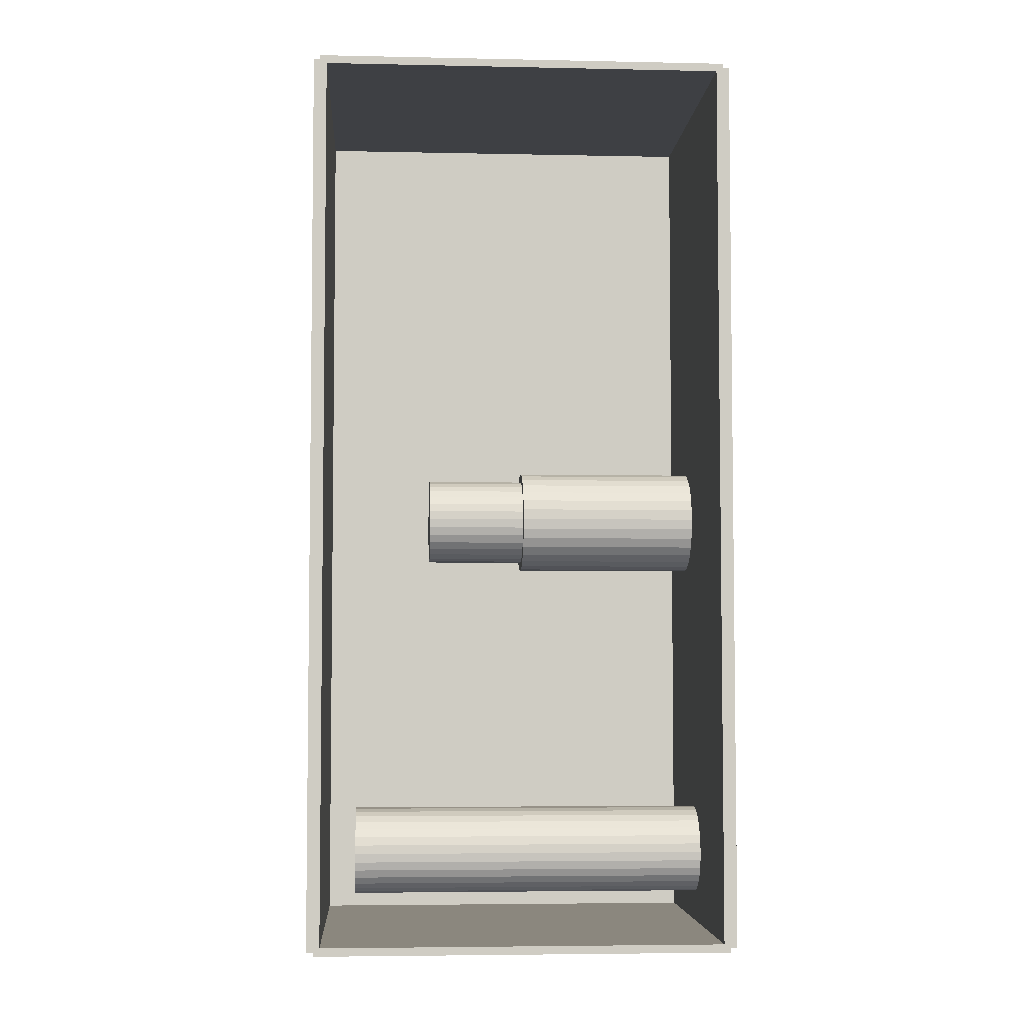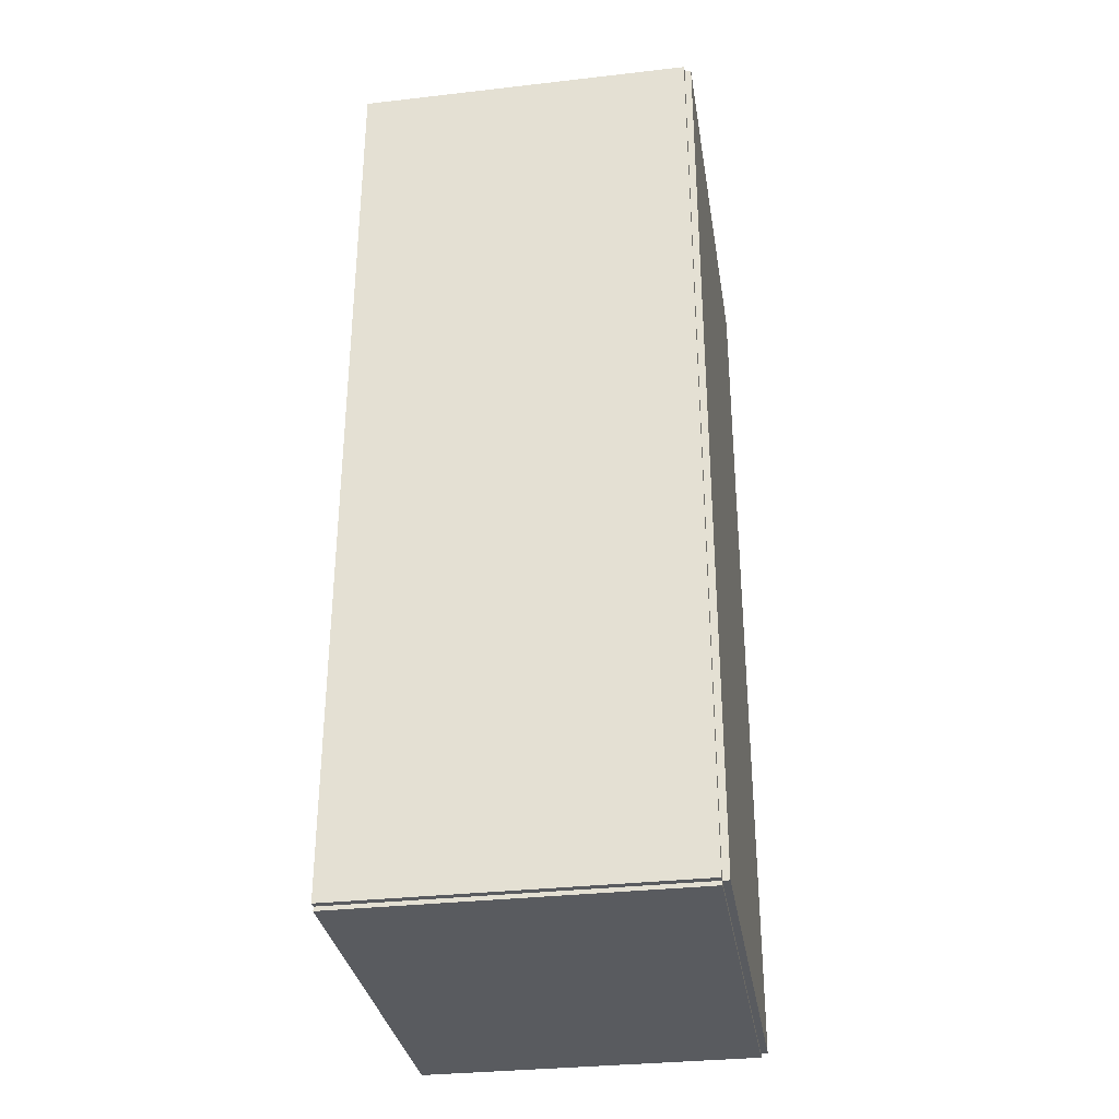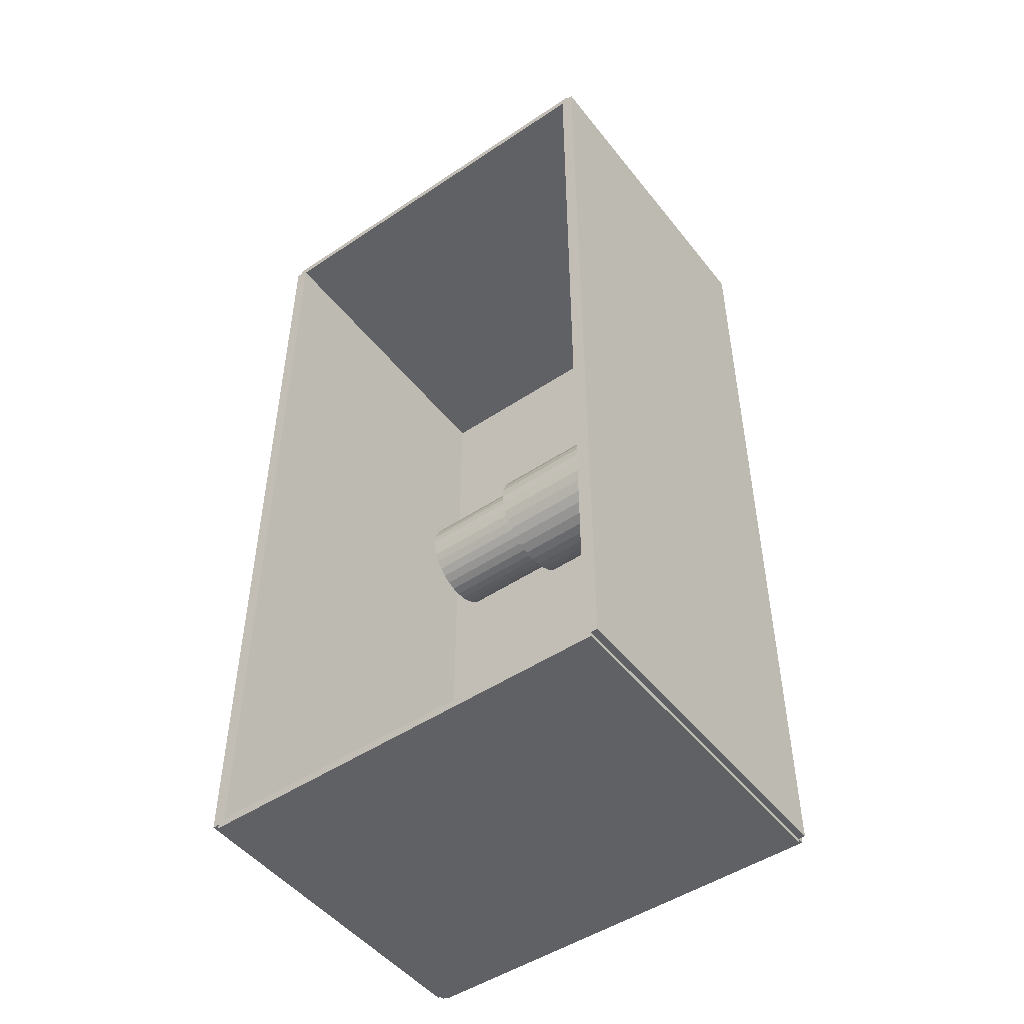
<metadata>
{"format":"obj","ext":"obj","renderer":"f3d","projection":"perspective","resolution":1024,"background":"white","views":[{"elev":-4.7,"azim":86.2,"up":"+Y"},{"elev":-32.6,"azim":-171.0,"up":"+Y"},{"elev":-48.9,"azim":126.6,"up":"+Y"}]}
</metadata>
<code>
v -0.07529 -0.203 -0.002942
v -0.07529 -0.203 0.002942
v -0.07529 0.203 -0.002942
v -0.07529 0.203 0.002942
v 0.07529 -0.203 -0.002942
v 0.07529 -0.203 0.002942
v 0.07529 0.203 -0.002942
v 0.07529 0.203 0.002942
v -0.07235 -0.203 0
v -0.07823 -0.203 0
v -0.07235 0.203 0
v -0.07823 0.203 0
v -0.07235 -0.203 0.1875
v -0.07823 -0.203 0.1875
v -0.07235 0.203 0.1875
v -0.07823 0.203 0.1875
v -0.07529 0.2011 0.1875
v -0.07529 0.2048 0.1875
v -0.07529 0.2011 0
v -0.07529 0.2048 0
v 0.07529 0.2011 0.1875
v 0.07529 0.2048 0.1875
v 0.07529 0.2011 0
v 0.07529 0.2048 0
v -0.07529 -0.2011 0
v -0.07529 -0.2048 0
v -0.07529 -0.2011 0.1875
v -0.07529 -0.2048 0.1875
v 0.07529 -0.2011 0
v 0.07529 -0.2048 0
v 0.07529 -0.2011 0.1875
v 0.07529 -0.2048 0.1875
v -0.07529 -0.203 0.1846
v -0.07529 -0.203 0.1904
v -0.07529 0.203 0.1846
v -0.07529 0.203 0.1904
v 0.07529 -0.203 0.1846
v 0.07529 -0.203 0.1904
v 0.07529 0.203 0.1846
v 0.07529 0.203 0.1904
v 0.009785 -0.1644 0.005884
v 0.03008 -0.1644 0.005884
v 0.03008 -0.1644 0.0878
v 0.009785 -0.1644 0.0878
v 0.02969 -0.1605 0.005884
v 0.02969 -0.1605 0.0878
v 0.02854 -0.1567 0.005884
v 0.02854 -0.1567 0.0878
v 0.02666 -0.1532 0.005884
v 0.02666 -0.1532 0.0878
v 0.02414 -0.1501 0.005884
v 0.02414 -0.1501 0.0878
v 0.02106 -0.1476 0.005884
v 0.02106 -0.1476 0.0878
v 0.01755 -0.1457 0.005884
v 0.01755 -0.1457 0.0878
v 0.01374 -0.1445 0.005884
v 0.01374 -0.1445 0.0878
v 0.009785 -0.1441 0.005884
v 0.009785 -0.1441 0.0878
v 0.005825 -0.1445 0.005884
v 0.005825 -0.1445 0.0878
v 0.002017 -0.1457 0.005884
v 0.002017 -0.1457 0.0878
v -0.001492 -0.1476 0.005884
v -0.001492 -0.1476 0.0878
v -0.004568 -0.1501 0.005884
v -0.004568 -0.1501 0.0878
v -0.007092 -0.1532 0.005884
v -0.007092 -0.1532 0.0878
v -0.008968 -0.1567 0.005884
v -0.008968 -0.1567 0.0878
v -0.01012 -0.1605 0.005884
v -0.01012 -0.1605 0.0878
v -0.01051 -0.1644 0.005884
v -0.01051 -0.1644 0.0878
v -0.01012 -0.1684 0.005884
v -0.01012 -0.1684 0.0878
v -0.008968 -0.1722 0.005884
v -0.008968 -0.1722 0.0878
v -0.007092 -0.1757 0.005884
v -0.007092 -0.1757 0.0878
v -0.004568 -0.1788 0.005884
v -0.004568 -0.1788 0.0878
v -0.001492 -0.1813 0.005884
v -0.001492 -0.1813 0.0878
v 0.002017 -0.1832 0.005884
v 0.002017 -0.1832 0.0878
v 0.005825 -0.1843 0.005884
v 0.005825 -0.1843 0.0878
v 0.009785 -0.1847 0.005884
v 0.009785 -0.1847 0.0878
v 0.01374 -0.1843 0.005884
v 0.01374 -0.1843 0.0878
v 0.01755 -0.1832 0.005884
v 0.01755 -0.1832 0.0878
v 0.02106 -0.1813 0.005884
v 0.02106 -0.1813 0.0878
v 0.02414 -0.1788 0.005884
v 0.02414 -0.1788 0.0878
v 0.02666 -0.1757 0.005884
v 0.02666 -0.1757 0.0878
v 0.02854 -0.1722 0.005884
v 0.02854 -0.1722 0.0878
v 0.02969 -0.1684 0.005884
v 0.02969 -0.1684 0.0878
v 0.009785 -0.1644 0.0878
v 0.03008 -0.1644 0.0878
v 0.03008 -0.1644 0.1697
v 0.009785 -0.1644 0.1697
v 0.02969 -0.1605 0.0878
v 0.02969 -0.1605 0.1697
v 0.02854 -0.1567 0.0878
v 0.02854 -0.1567 0.1697
v 0.02666 -0.1532 0.0878
v 0.02666 -0.1532 0.1697
v 0.02414 -0.1501 0.0878
v 0.02414 -0.1501 0.1697
v 0.02106 -0.1476 0.0878
v 0.02106 -0.1476 0.1697
v 0.01755 -0.1457 0.0878
v 0.01755 -0.1457 0.1697
v 0.01374 -0.1445 0.0878
v 0.01374 -0.1445 0.1697
v 0.009785 -0.1441 0.0878
v 0.009785 -0.1441 0.1697
v 0.005825 -0.1445 0.0878
v 0.005825 -0.1445 0.1697
v 0.002017 -0.1457 0.0878
v 0.002017 -0.1457 0.1697
v -0.001492 -0.1476 0.0878
v -0.001492 -0.1476 0.1697
v -0.004568 -0.1501 0.0878
v -0.004568 -0.1501 0.1697
v -0.007092 -0.1532 0.0878
v -0.007092 -0.1532 0.1697
v -0.008968 -0.1567 0.0878
v -0.008968 -0.1567 0.1697
v -0.01012 -0.1605 0.0878
v -0.01012 -0.1605 0.1697
v -0.01051 -0.1644 0.0878
v -0.01051 -0.1644 0.1697
v -0.01012 -0.1684 0.0878
v -0.01012 -0.1684 0.1697
v -0.008968 -0.1722 0.0878
v -0.008968 -0.1722 0.1697
v -0.007092 -0.1757 0.0878
v -0.007092 -0.1757 0.1697
v -0.004568 -0.1788 0.0878
v -0.004568 -0.1788 0.1697
v -0.001492 -0.1813 0.0878
v -0.001492 -0.1813 0.1697
v 0.002017 -0.1832 0.0878
v 0.002017 -0.1832 0.1697
v 0.005825 -0.1843 0.0878
v 0.005825 -0.1843 0.1697
v 0.009785 -0.1847 0.0878
v 0.009785 -0.1847 0.1697
v 0.01374 -0.1843 0.0878
v 0.01374 -0.1843 0.1697
v 0.01755 -0.1832 0.0878
v 0.01755 -0.1832 0.1697
v 0.02106 -0.1813 0.0878
v 0.02106 -0.1813 0.1697
v 0.02414 -0.1788 0.0878
v 0.02414 -0.1788 0.1697
v 0.02666 -0.1757 0.0878
v 0.02666 -0.1757 0.1697
v 0.02854 -0.1722 0.0878
v 0.02854 -0.1722 0.1697
v 0.02969 -0.1684 0.0878
v 0.02969 -0.1684 0.1697
v -0.01172 -0.004481 0.005884
v 0.01254 -0.004481 0.005884
v 0.01254 -0.004481 0.08889
v -0.01172 -0.004481 0.08889
v 0.01207 0.0002505 0.005884
v 0.01207 0.0002505 0.08889
v 0.01069 0.0048 0.005884
v 0.01069 0.0048 0.08889
v 0.008451 0.008993 0.005884
v 0.008451 0.008993 0.08889
v 0.005435 0.01267 0.005884
v 0.005435 0.01267 0.08889
v 0.001759 0.01568 0.005884
v 0.001759 0.01568 0.08889
v -0.002434 0.01793 0.005884
v -0.002434 0.01793 0.08889
v -0.006983 0.01931 0.005884
v -0.006983 0.01931 0.08889
v -0.01172 0.01977 0.005884
v -0.01172 0.01977 0.08889
v -0.01645 0.01931 0.005884
v -0.01645 0.01931 0.08889
v -0.021 0.01793 0.005884
v -0.021 0.01793 0.08889
v -0.02519 0.01568 0.005884
v -0.02519 0.01568 0.08889
v -0.02886 0.01267 0.005884
v -0.02886 0.01267 0.08889
v -0.03188 0.008993 0.005884
v -0.03188 0.008993 0.08889
v -0.03412 0.0048 0.005884
v -0.03412 0.0048 0.08889
v -0.0355 0.0002505 0.005884
v -0.0355 0.0002505 0.08889
v -0.03597 -0.004481 0.005884
v -0.03597 -0.004481 0.08889
v -0.0355 -0.009213 0.005884
v -0.0355 -0.009213 0.08889
v -0.03412 -0.01376 0.005884
v -0.03412 -0.01376 0.08889
v -0.03188 -0.01796 0.005884
v -0.03188 -0.01796 0.08889
v -0.02886 -0.02163 0.005884
v -0.02886 -0.02163 0.08889
v -0.02519 -0.02465 0.005884
v -0.02519 -0.02465 0.08889
v -0.021 -0.02689 0.005884
v -0.021 -0.02689 0.08889
v -0.01645 -0.02827 0.005884
v -0.01645 -0.02827 0.08889
v -0.01172 -0.02873 0.005884
v -0.01172 -0.02873 0.08889
v -0.006983 -0.02827 0.005884
v -0.006983 -0.02827 0.08889
v -0.002434 -0.02689 0.005884
v -0.002434 -0.02689 0.08889
v 0.001759 -0.02465 0.005884
v 0.001759 -0.02465 0.08889
v 0.005435 -0.02163 0.005884
v 0.005435 -0.02163 0.08889
v 0.008451 -0.01796 0.005884
v 0.008451 -0.01796 0.08889
v 0.01069 -0.01376 0.005884
v 0.01069 -0.01376 0.08889
v 0.01207 -0.009213 0.005884
v 0.01207 -0.009213 0.08889
v -0.01172 -0.004481 0.08889
v 0.008504 -0.004481 0.08889
v 0.008504 -0.004481 0.1346
v -0.01172 -0.004481 0.1346
v 0.008115 -0.0005367 0.08889
v 0.008115 -0.0005367 0.1346
v 0.006964 0.003256 0.08889
v 0.006964 0.003256 0.1346
v 0.005096 0.006752 0.08889
v 0.005096 0.006752 0.1346
v 0.002582 0.009816 0.08889
v 0.002582 0.009816 0.1346
v -0.0004822 0.01233 0.08889
v -0.0004822 0.01233 0.1346
v -0.003978 0.0142 0.08889
v -0.003978 0.0142 0.1346
v -0.007771 0.01535 0.08889
v -0.007771 0.01535 0.1346
v -0.01172 0.01574 0.08889
v -0.01172 0.01574 0.1346
v -0.01566 0.01535 0.08889
v -0.01566 0.01535 0.1346
v -0.01945 0.0142 0.08889
v -0.01945 0.0142 0.1346
v -0.02295 0.01233 0.08889
v -0.02295 0.01233 0.1346
v -0.02601 0.009816 0.08889
v -0.02601 0.009816 0.1346
v -0.02853 0.006752 0.08889
v -0.02853 0.006752 0.1346
v -0.03039 0.003256 0.08889
v -0.03039 0.003256 0.1346
v -0.03155 -0.0005367 0.08889
v -0.03155 -0.0005367 0.1346
v -0.03193 -0.004481 0.08889
v -0.03193 -0.004481 0.1346
v -0.03155 -0.008426 0.08889
v -0.03155 -0.008426 0.1346
v -0.03039 -0.01222 0.08889
v -0.03039 -0.01222 0.1346
v -0.02853 -0.01571 0.08889
v -0.02853 -0.01571 0.1346
v -0.02601 -0.01878 0.08889
v -0.02601 -0.01878 0.1346
v -0.02295 -0.02129 0.08889
v -0.02295 -0.02129 0.1346
v -0.01945 -0.02316 0.08889
v -0.01945 -0.02316 0.1346
v -0.01566 -0.02431 0.08889
v -0.01566 -0.02431 0.1346
v -0.01172 -0.0247 0.08889
v -0.01172 -0.0247 0.1346
v -0.007771 -0.02431 0.08889
v -0.007771 -0.02431 0.1346
v -0.003978 -0.02316 0.08889
v -0.003978 -0.02316 0.1346
v -0.0004822 -0.02129 0.08889
v -0.0004822 -0.02129 0.1346
v 0.002582 -0.01878 0.08889
v 0.002582 -0.01878 0.1346
v 0.005096 -0.01571 0.08889
v 0.005096 -0.01571 0.1346
v 0.006964 -0.01222 0.08889
v 0.006964 -0.01222 0.1346
v 0.008115 -0.008426 0.08889
v 0.008115 -0.008426 0.1346
f 2 4 1
f 5 2 1
f 1 4 3
f 3 5 1
f 2 8 4
f 6 2 5
f 6 8 2
f 4 8 3
f 7 5 3
f 3 8 7
f 7 6 5
f 8 6 7
f 10 12 9
f 13 10 9
f 9 12 11
f 11 13 9
f 10 16 12
f 14 10 13
f 14 16 10
f 12 16 11
f 15 13 11
f 11 16 15
f 15 14 13
f 16 14 15
f 18 20 17
f 21 18 17
f 17 20 19
f 19 21 17
f 18 24 20
f 22 18 21
f 22 24 18
f 20 24 19
f 23 21 19
f 19 24 23
f 23 22 21
f 24 22 23
f 26 28 25
f 29 26 25
f 25 28 27
f 27 29 25
f 26 32 28
f 30 26 29
f 30 32 26
f 28 32 27
f 31 29 27
f 27 32 31
f 31 30 29
f 32 30 31
f 34 36 33
f 37 34 33
f 33 36 35
f 35 37 33
f 34 40 36
f 38 34 37
f 38 40 34
f 36 40 35
f 39 37 35
f 35 40 39
f 39 38 37
f 40 38 39
f 42 41 45
f 42 45 43
f 43 45 46
f 43 46 44
f 45 41 47
f 45 47 46
f 46 47 48
f 46 48 44
f 47 41 49
f 47 49 48
f 48 49 50
f 48 50 44
f 49 41 51
f 49 51 50
f 50 51 52
f 50 52 44
f 51 41 53
f 51 53 52
f 52 53 54
f 52 54 44
f 53 41 55
f 53 55 54
f 54 55 56
f 54 56 44
f 55 41 57
f 55 57 56
f 56 57 58
f 56 58 44
f 57 41 59
f 57 59 58
f 58 59 60
f 58 60 44
f 59 41 61
f 59 61 60
f 60 61 62
f 60 62 44
f 61 41 63
f 61 63 62
f 62 63 64
f 62 64 44
f 63 41 65
f 63 65 64
f 64 65 66
f 64 66 44
f 65 41 67
f 65 67 66
f 66 67 68
f 66 68 44
f 67 41 69
f 67 69 68
f 68 69 70
f 68 70 44
f 69 41 71
f 69 71 70
f 70 71 72
f 70 72 44
f 71 41 73
f 71 73 72
f 72 73 74
f 72 74 44
f 73 41 75
f 73 75 74
f 74 75 76
f 74 76 44
f 75 41 77
f 75 77 76
f 76 77 78
f 76 78 44
f 77 41 79
f 77 79 78
f 78 79 80
f 78 80 44
f 79 41 81
f 79 81 80
f 80 81 82
f 80 82 44
f 81 41 83
f 81 83 82
f 82 83 84
f 82 84 44
f 83 41 85
f 83 85 84
f 84 85 86
f 84 86 44
f 85 41 87
f 85 87 86
f 86 87 88
f 86 88 44
f 87 41 89
f 87 89 88
f 88 89 90
f 88 90 44
f 89 41 91
f 89 91 90
f 90 91 92
f 90 92 44
f 91 41 93
f 91 93 92
f 92 93 94
f 92 94 44
f 93 41 95
f 93 95 94
f 94 95 96
f 94 96 44
f 95 41 97
f 95 97 96
f 96 97 98
f 96 98 44
f 97 41 99
f 97 99 98
f 98 99 100
f 98 100 44
f 99 41 101
f 99 101 100
f 100 101 102
f 100 102 44
f 101 41 103
f 101 103 102
f 102 103 104
f 102 104 44
f 103 41 105
f 103 105 104
f 104 105 106
f 104 106 44
f 105 41 42
f 105 42 106
f 106 42 43
f 106 43 44
f 108 107 111
f 108 111 109
f 109 111 112
f 109 112 110
f 111 107 113
f 111 113 112
f 112 113 114
f 112 114 110
f 113 107 115
f 113 115 114
f 114 115 116
f 114 116 110
f 115 107 117
f 115 117 116
f 116 117 118
f 116 118 110
f 117 107 119
f 117 119 118
f 118 119 120
f 118 120 110
f 119 107 121
f 119 121 120
f 120 121 122
f 120 122 110
f 121 107 123
f 121 123 122
f 122 123 124
f 122 124 110
f 123 107 125
f 123 125 124
f 124 125 126
f 124 126 110
f 125 107 127
f 125 127 126
f 126 127 128
f 126 128 110
f 127 107 129
f 127 129 128
f 128 129 130
f 128 130 110
f 129 107 131
f 129 131 130
f 130 131 132
f 130 132 110
f 131 107 133
f 131 133 132
f 132 133 134
f 132 134 110
f 133 107 135
f 133 135 134
f 134 135 136
f 134 136 110
f 135 107 137
f 135 137 136
f 136 137 138
f 136 138 110
f 137 107 139
f 137 139 138
f 138 139 140
f 138 140 110
f 139 107 141
f 139 141 140
f 140 141 142
f 140 142 110
f 141 107 143
f 141 143 142
f 142 143 144
f 142 144 110
f 143 107 145
f 143 145 144
f 144 145 146
f 144 146 110
f 145 107 147
f 145 147 146
f 146 147 148
f 146 148 110
f 147 107 149
f 147 149 148
f 148 149 150
f 148 150 110
f 149 107 151
f 149 151 150
f 150 151 152
f 150 152 110
f 151 107 153
f 151 153 152
f 152 153 154
f 152 154 110
f 153 107 155
f 153 155 154
f 154 155 156
f 154 156 110
f 155 107 157
f 155 157 156
f 156 157 158
f 156 158 110
f 157 107 159
f 157 159 158
f 158 159 160
f 158 160 110
f 159 107 161
f 159 161 160
f 160 161 162
f 160 162 110
f 161 107 163
f 161 163 162
f 162 163 164
f 162 164 110
f 163 107 165
f 163 165 164
f 164 165 166
f 164 166 110
f 165 107 167
f 165 167 166
f 166 167 168
f 166 168 110
f 167 107 169
f 167 169 168
f 168 169 170
f 168 170 110
f 169 107 171
f 169 171 170
f 170 171 172
f 170 172 110
f 171 107 108
f 171 108 172
f 172 108 109
f 172 109 110
f 174 173 177
f 174 177 175
f 175 177 178
f 175 178 176
f 177 173 179
f 177 179 178
f 178 179 180
f 178 180 176
f 179 173 181
f 179 181 180
f 180 181 182
f 180 182 176
f 181 173 183
f 181 183 182
f 182 183 184
f 182 184 176
f 183 173 185
f 183 185 184
f 184 185 186
f 184 186 176
f 185 173 187
f 185 187 186
f 186 187 188
f 186 188 176
f 187 173 189
f 187 189 188
f 188 189 190
f 188 190 176
f 189 173 191
f 189 191 190
f 190 191 192
f 190 192 176
f 191 173 193
f 191 193 192
f 192 193 194
f 192 194 176
f 193 173 195
f 193 195 194
f 194 195 196
f 194 196 176
f 195 173 197
f 195 197 196
f 196 197 198
f 196 198 176
f 197 173 199
f 197 199 198
f 198 199 200
f 198 200 176
f 199 173 201
f 199 201 200
f 200 201 202
f 200 202 176
f 201 173 203
f 201 203 202
f 202 203 204
f 202 204 176
f 203 173 205
f 203 205 204
f 204 205 206
f 204 206 176
f 205 173 207
f 205 207 206
f 206 207 208
f 206 208 176
f 207 173 209
f 207 209 208
f 208 209 210
f 208 210 176
f 209 173 211
f 209 211 210
f 210 211 212
f 210 212 176
f 211 173 213
f 211 213 212
f 212 213 214
f 212 214 176
f 213 173 215
f 213 215 214
f 214 215 216
f 214 216 176
f 215 173 217
f 215 217 216
f 216 217 218
f 216 218 176
f 217 173 219
f 217 219 218
f 218 219 220
f 218 220 176
f 219 173 221
f 219 221 220
f 220 221 222
f 220 222 176
f 221 173 223
f 221 223 222
f 222 223 224
f 222 224 176
f 223 173 225
f 223 225 224
f 224 225 226
f 224 226 176
f 225 173 227
f 225 227 226
f 226 227 228
f 226 228 176
f 227 173 229
f 227 229 228
f 228 229 230
f 228 230 176
f 229 173 231
f 229 231 230
f 230 231 232
f 230 232 176
f 231 173 233
f 231 233 232
f 232 233 234
f 232 234 176
f 233 173 235
f 233 235 234
f 234 235 236
f 234 236 176
f 235 173 237
f 235 237 236
f 236 237 238
f 236 238 176
f 237 173 174
f 237 174 238
f 238 174 175
f 238 175 176
f 240 239 243
f 240 243 241
f 241 243 244
f 241 244 242
f 243 239 245
f 243 245 244
f 244 245 246
f 244 246 242
f 245 239 247
f 245 247 246
f 246 247 248
f 246 248 242
f 247 239 249
f 247 249 248
f 248 249 250
f 248 250 242
f 249 239 251
f 249 251 250
f 250 251 252
f 250 252 242
f 251 239 253
f 251 253 252
f 252 253 254
f 252 254 242
f 253 239 255
f 253 255 254
f 254 255 256
f 254 256 242
f 255 239 257
f 255 257 256
f 256 257 258
f 256 258 242
f 257 239 259
f 257 259 258
f 258 259 260
f 258 260 242
f 259 239 261
f 259 261 260
f 260 261 262
f 260 262 242
f 261 239 263
f 261 263 262
f 262 263 264
f 262 264 242
f 263 239 265
f 263 265 264
f 264 265 266
f 264 266 242
f 265 239 267
f 265 267 266
f 266 267 268
f 266 268 242
f 267 239 269
f 267 269 268
f 268 269 270
f 268 270 242
f 269 239 271
f 269 271 270
f 270 271 272
f 270 272 242
f 271 239 273
f 271 273 272
f 272 273 274
f 272 274 242
f 273 239 275
f 273 275 274
f 274 275 276
f 274 276 242
f 275 239 277
f 275 277 276
f 276 277 278
f 276 278 242
f 277 239 279
f 277 279 278
f 278 279 280
f 278 280 242
f 279 239 281
f 279 281 280
f 280 281 282
f 280 282 242
f 281 239 283
f 281 283 282
f 282 283 284
f 282 284 242
f 283 239 285
f 283 285 284
f 284 285 286
f 284 286 242
f 285 239 287
f 285 287 286
f 286 287 288
f 286 288 242
f 287 239 289
f 287 289 288
f 288 289 290
f 288 290 242
f 289 239 291
f 289 291 290
f 290 291 292
f 290 292 242
f 291 239 293
f 291 293 292
f 292 293 294
f 292 294 242
f 293 239 295
f 293 295 294
f 294 295 296
f 294 296 242
f 295 239 297
f 295 297 296
f 296 297 298
f 296 298 242
f 297 239 299
f 297 299 298
f 298 299 300
f 298 300 242
f 299 239 301
f 299 301 300
f 300 301 302
f 300 302 242
f 301 239 303
f 301 303 302
f 302 303 304
f 302 304 242
f 303 239 240
f 303 240 304
f 304 240 241
f 304 241 242

</code>
